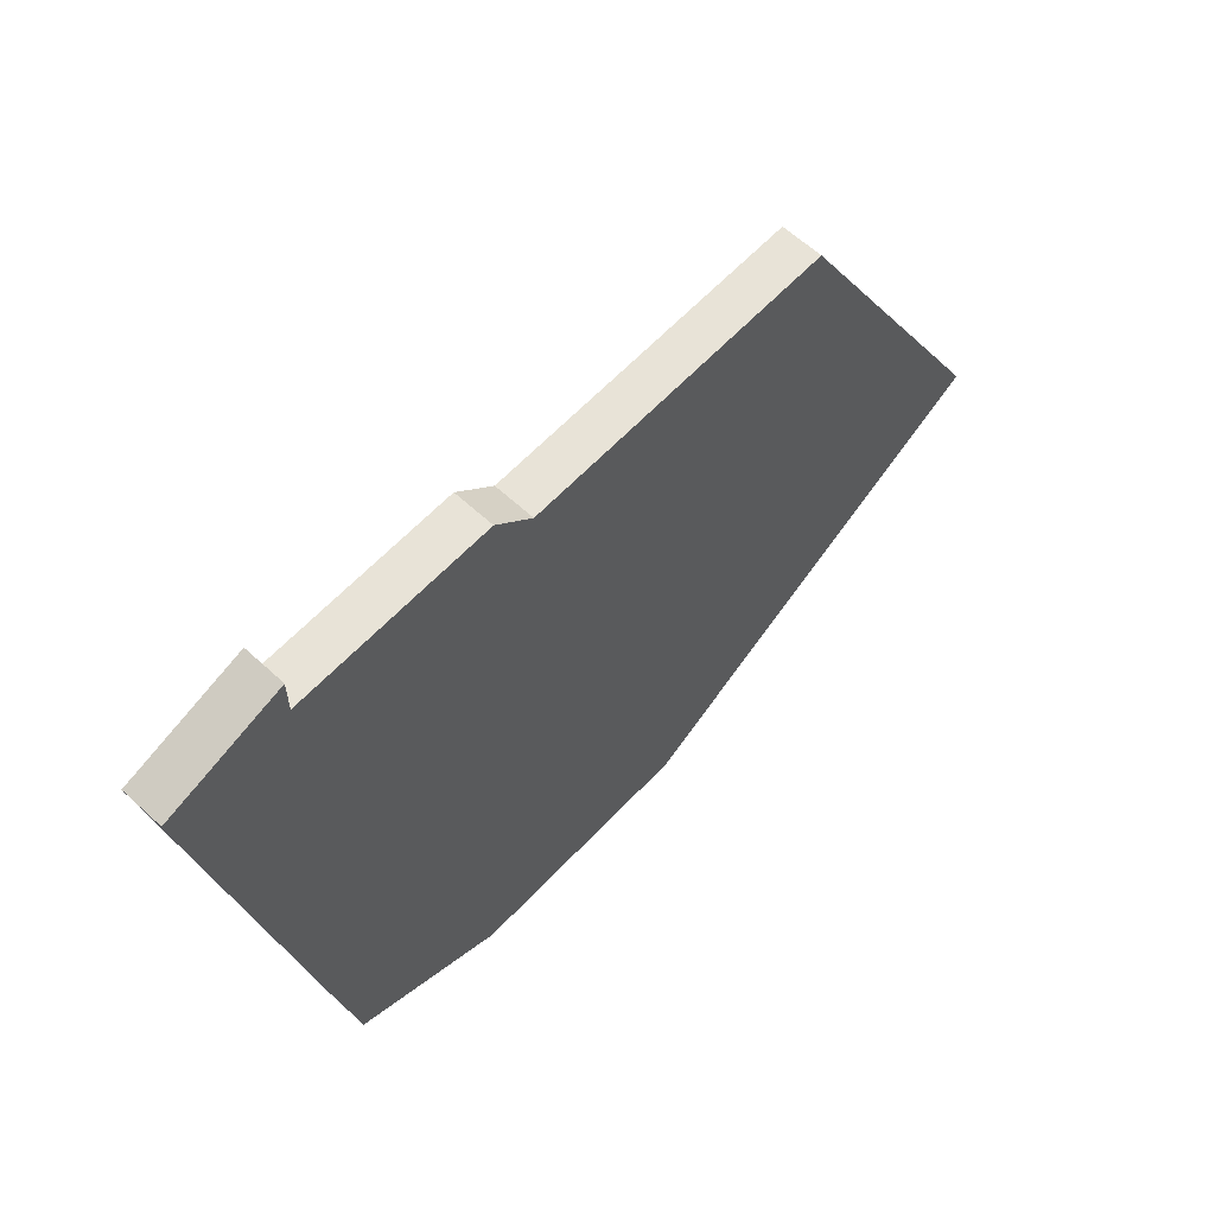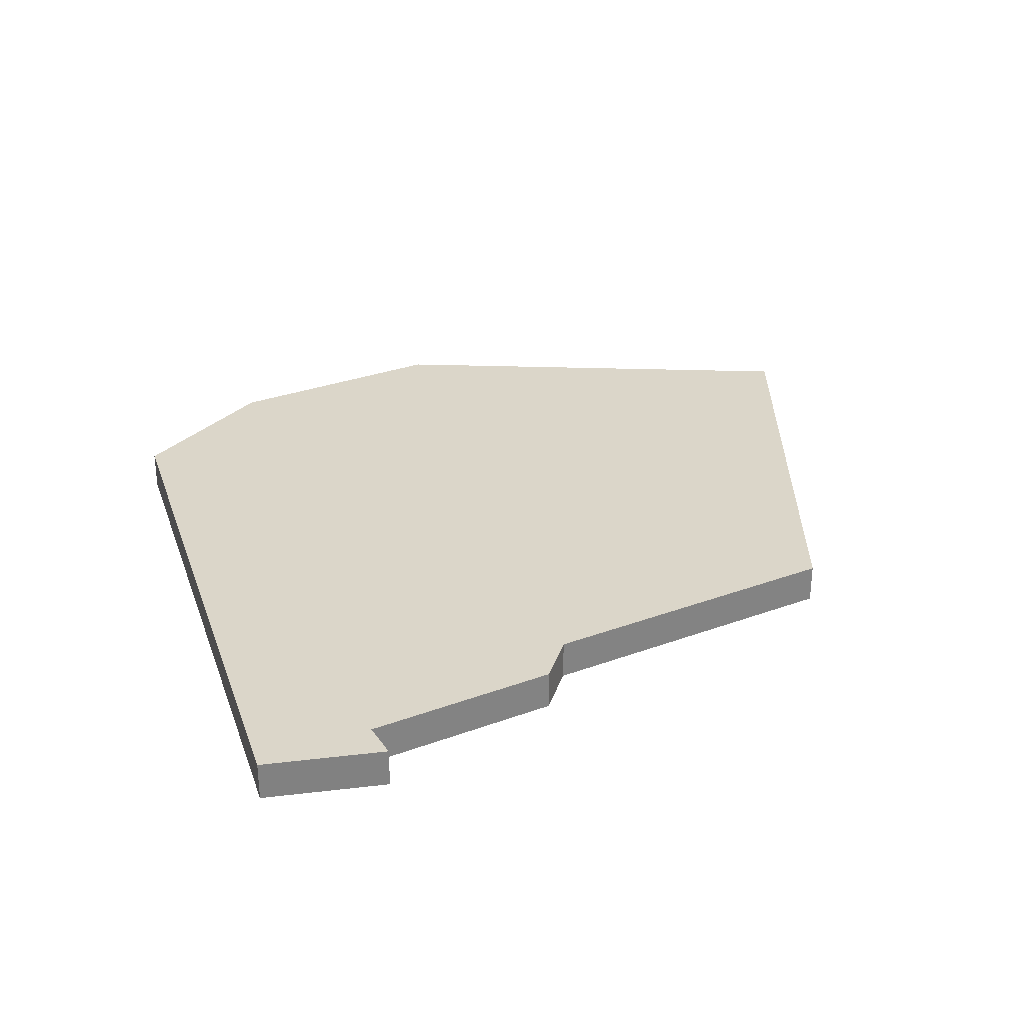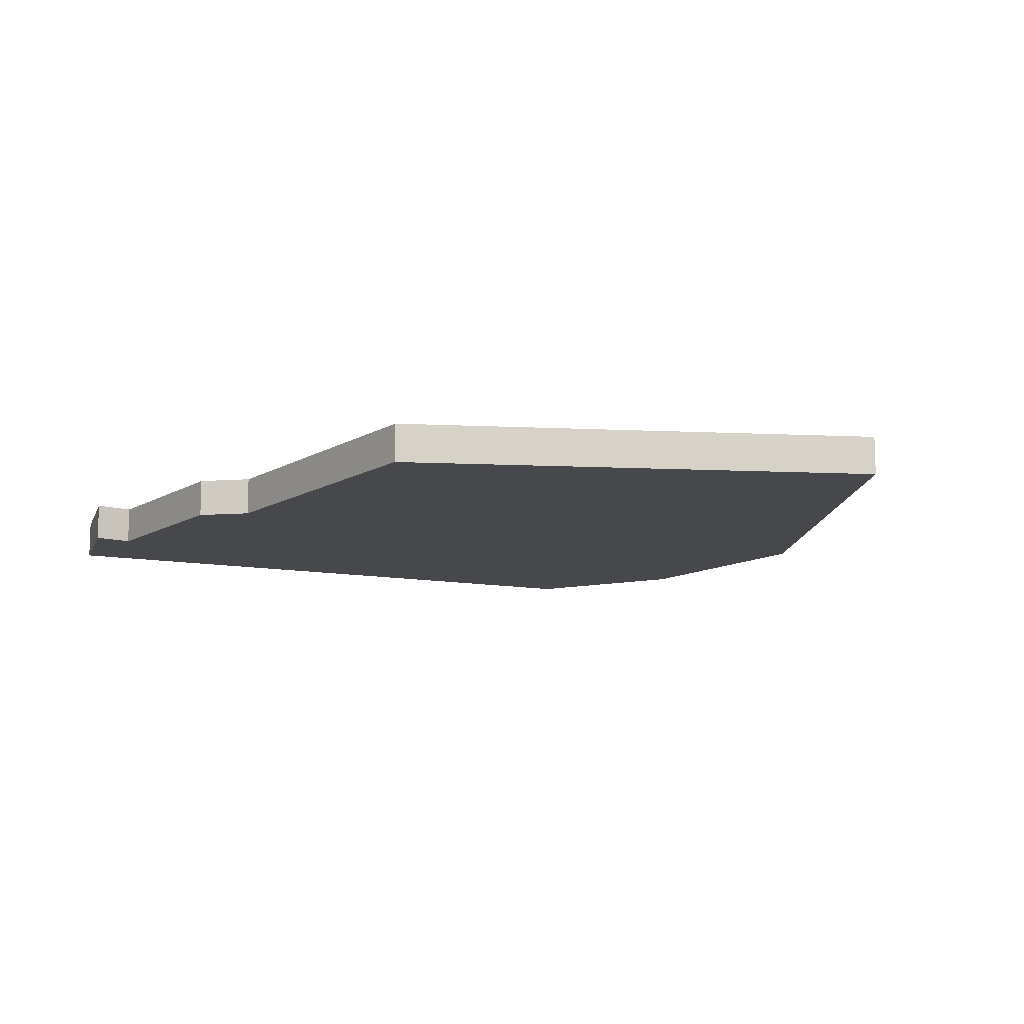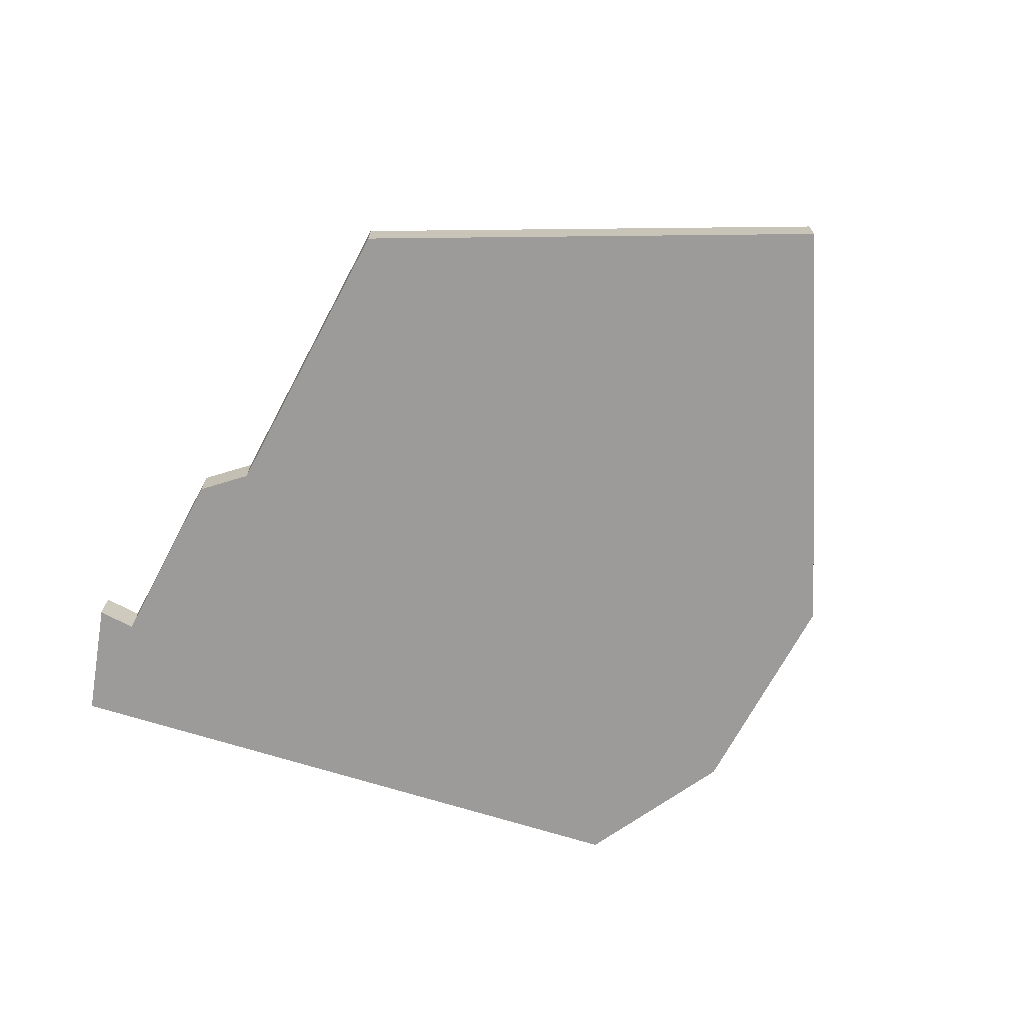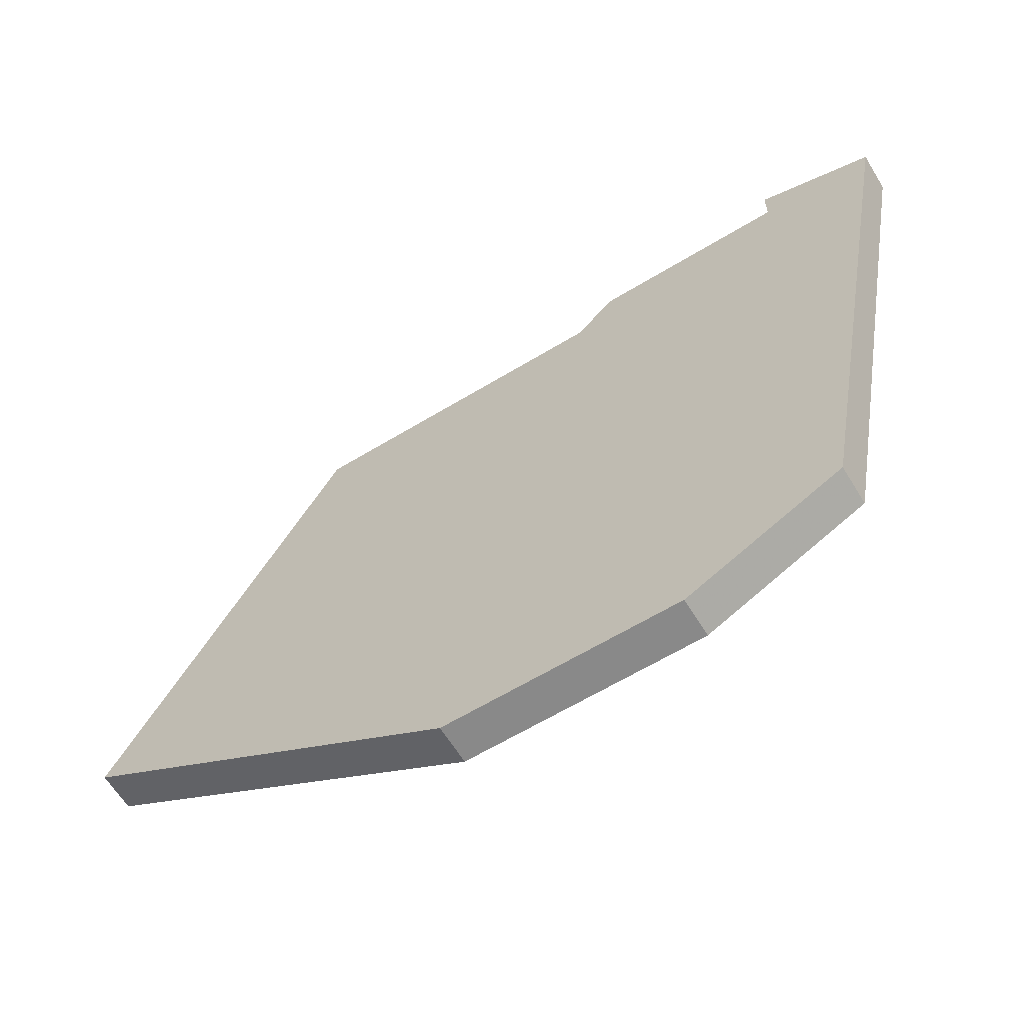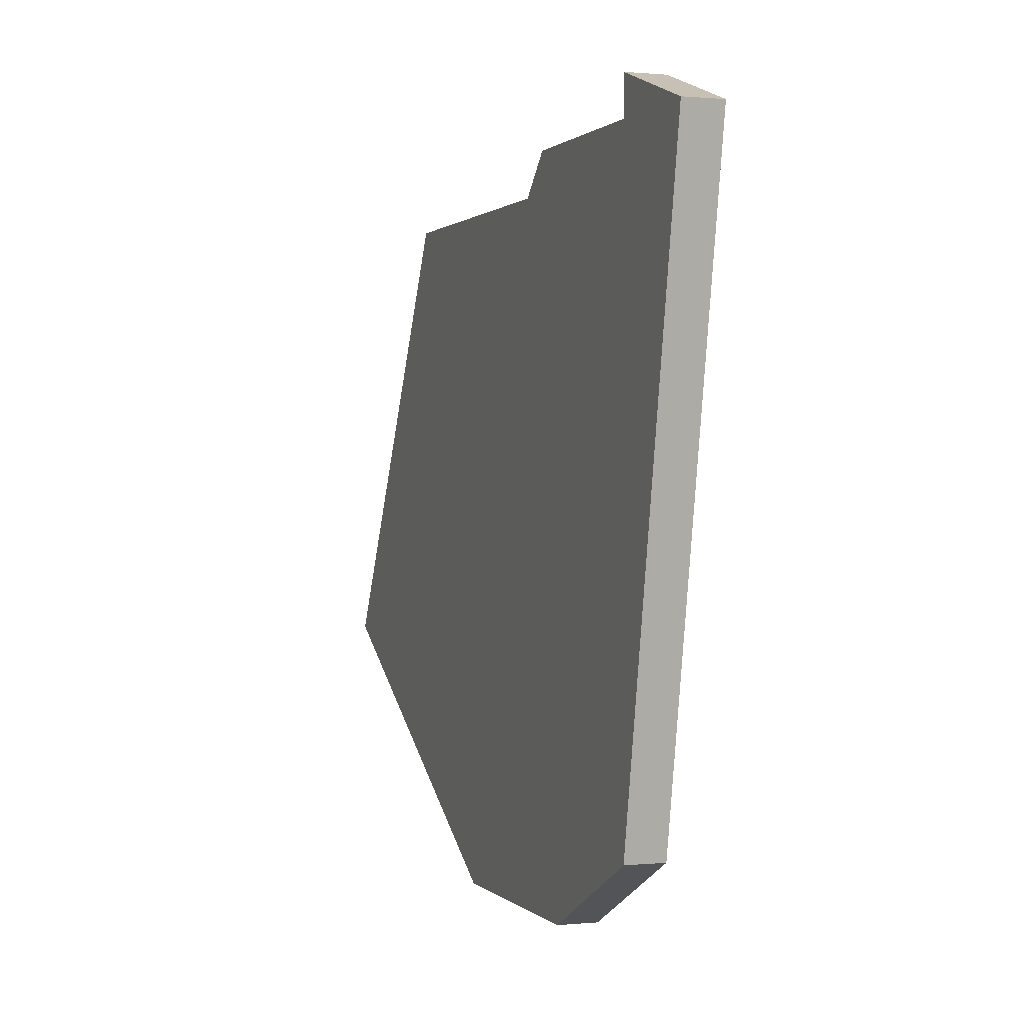
<metadata>
{"format":"obj","ext":"obj","renderer":"f3d","projection":"perspective","resolution":1024,"background":"white","views":[{"elev":61.8,"azim":133.1,"up":"+Y"},{"elev":30.1,"azim":151.7,"up":"+Z"},{"elev":-11.5,"azim":-125.1,"up":"+Z"},{"elev":-69.7,"azim":-118.0,"up":"+Z"},{"elev":-63.1,"azim":31.5,"up":"+Y"},{"elev":0.6,"azim":70.3,"up":"+Y"}]}
</metadata>
<code>
v 3116 -504 0
v 3110 -515 0
v 3120 -521 0
v 3126 -521 0
v 3130 -519 0
v 3133 -503 0
v 3130 -502 0
v 3130 -503 0
v 3125 -503 0
v 3124 -504 0
v 3116 -504 1
v 3110 -515 1
v 3120 -521 1
v 3126 -521 1
v 3130 -519 1
v 3133 -503 1
v 3130 -502 1
v 3130 -503 1
v 3125 -503 1
v 3124 -504 1
f 2 1 10
f 4 3 2
f 6 5 4
f 8 7 6
f 10 9 8
f 4 2 10
f 8 6 4
f 4 10 8
f 20 11 12
f 12 13 14
f 14 15 16
f 16 17 18
f 18 19 20
f 20 12 14
f 14 16 18
f 18 20 14
f 12 11 2
f 2 11 1
f 13 12 3
f 3 12 2
f 14 13 4
f 4 13 3
f 15 14 5
f 5 14 4
f 16 15 6
f 6 15 5
f 17 16 7
f 7 16 6
f 18 17 8
f 8 17 7
f 19 18 9
f 9 18 8
f 11 20 1
f 1 20 10
f 20 19 10
f 10 19 9

</code>
